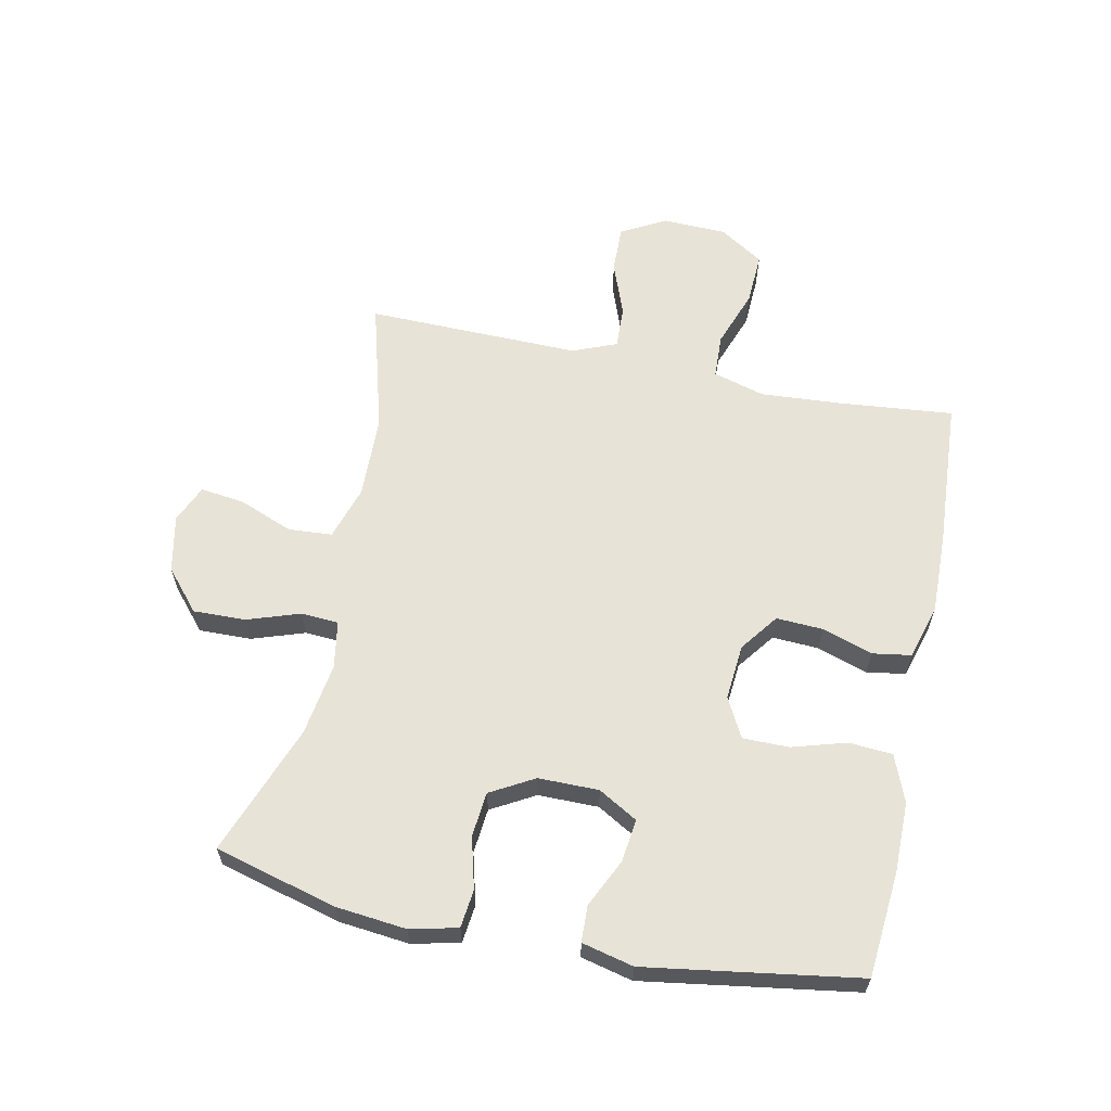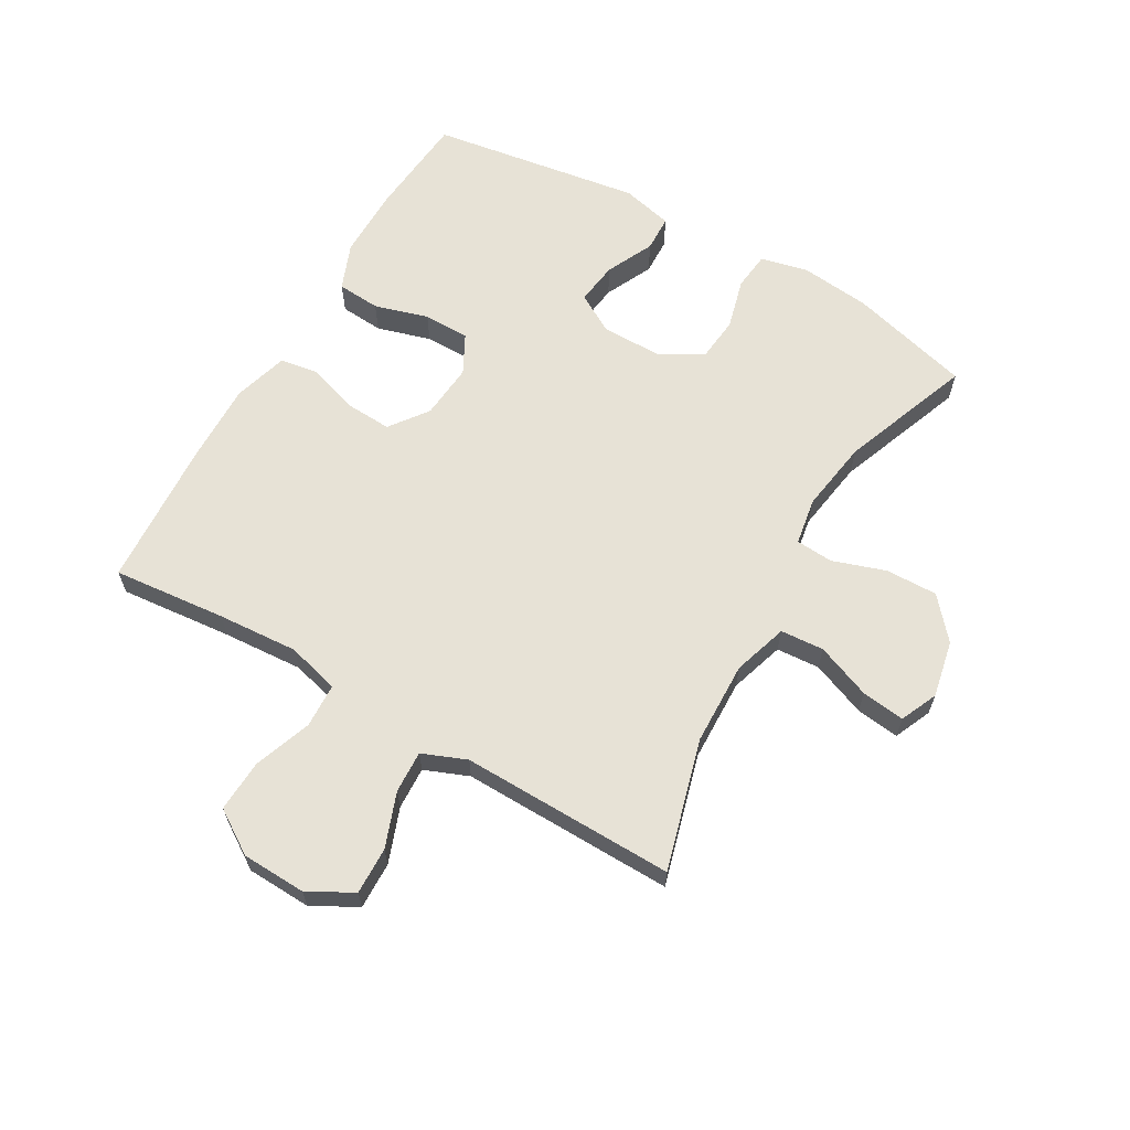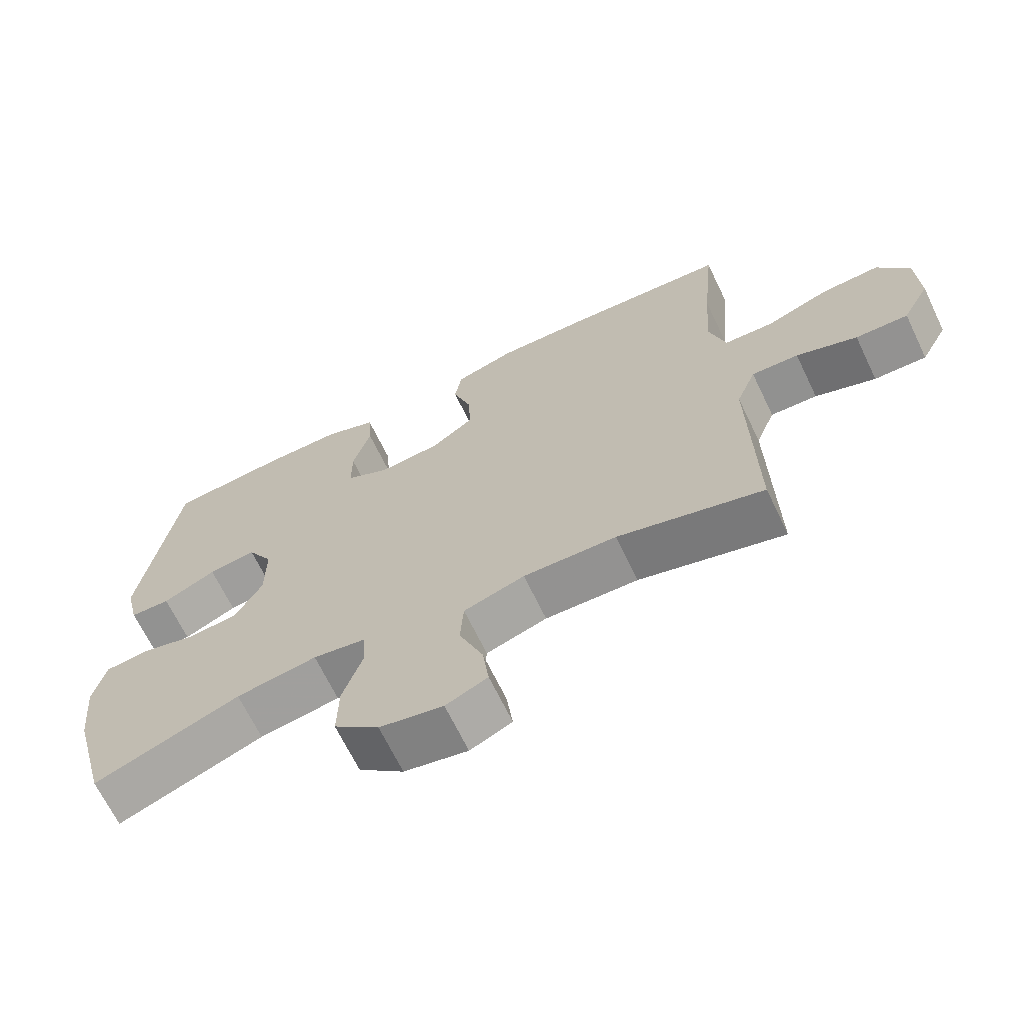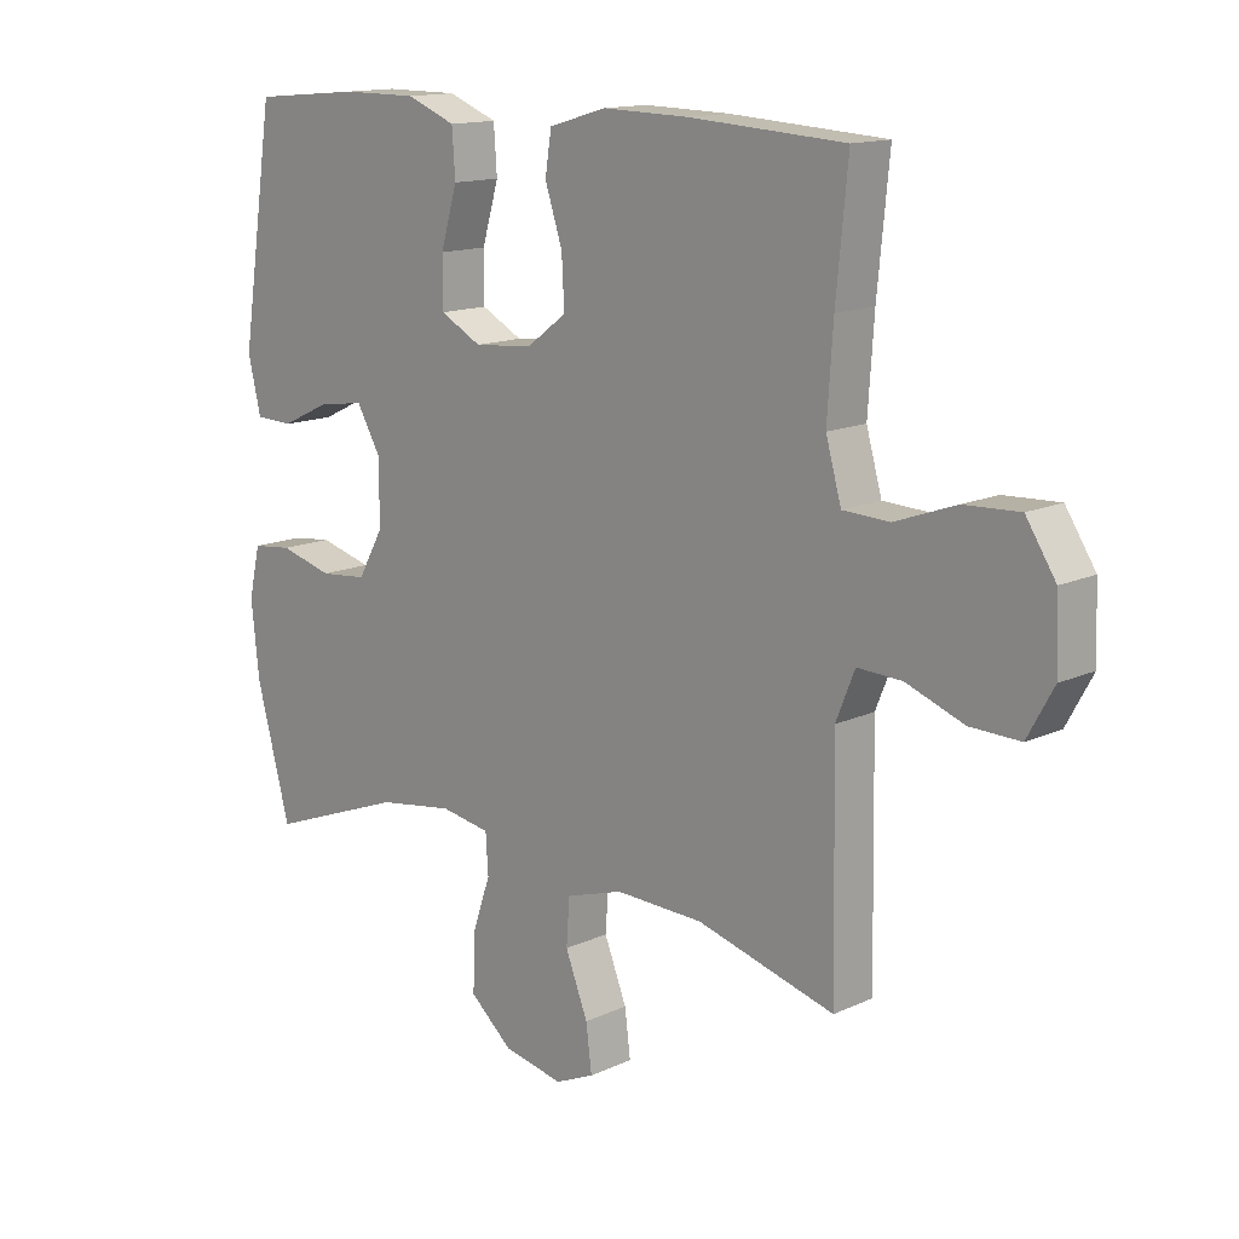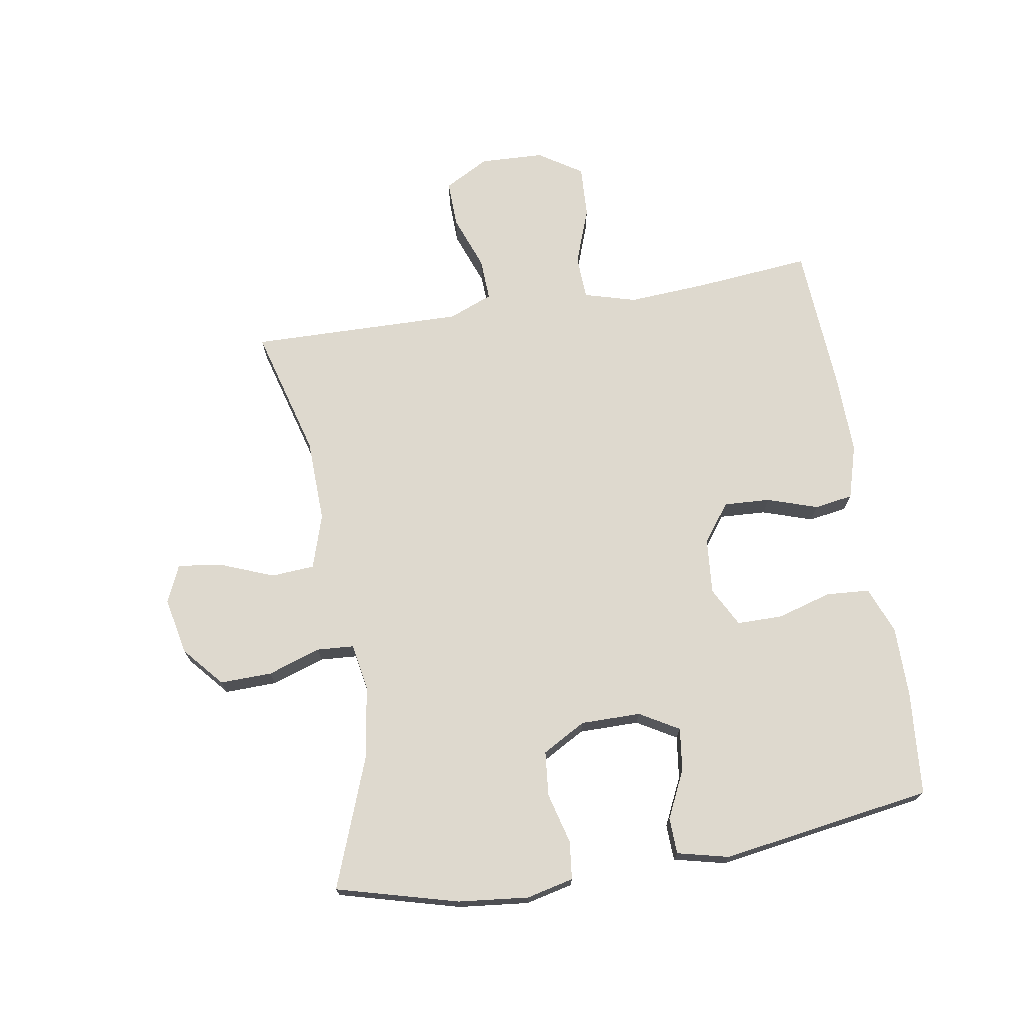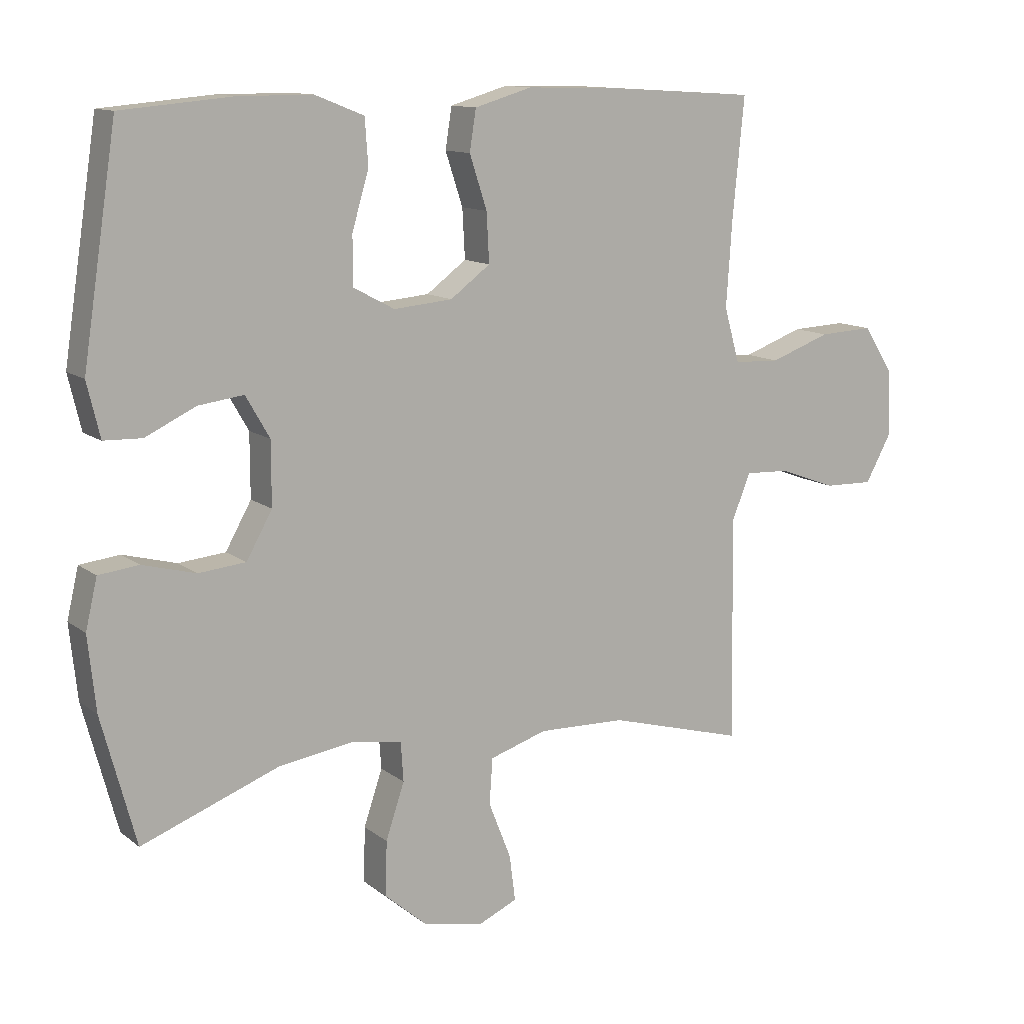
<metadata>
{"format":"obj","ext":"obj","renderer":"f3d","projection":"perspective","resolution":1024,"background":"white","views":[{"elev":61.8,"azim":-78.3,"up":"+Y"},{"elev":63.5,"azim":120.0,"up":"+Y"},{"elev":-67.3,"azim":25.7,"up":"+Z"},{"elev":14.2,"azim":44.7,"up":"+Z"},{"elev":71.6,"azim":-99.3,"up":"+Y"},{"elev":12.1,"azim":-30.6,"up":"+Z"}]}
</metadata>
<code>
v 0.5 0.07 0.5
v 0.482 0.07 0.315
v 0.473 0.07 0.182
v 0.497 0.07 0.097
v 0.569 0.07 0.094
v 0.663 0.07 0.128
v 0.748 0.07 0.132
v 0.794 0.07 0.061
v 0.798 0.07 -0.044
v 0.758 0.07 -0.117
v 0.681 0.07 -0.115
v 0.592 0.07 -0.082
v 0.523 0.07 -0.079
v 0.494 0.07 -0.151
v 0.496 0.07 -0.267
v 0.5 0.07 -0.5
v 0.287 0.07 -0.441
v 0.151 0.07 -0.437
v 0.062 0.07 -0.465
v 0.057 0.07 -0.536
v 0.092 0.07 -0.625
v 0.101 0.07 -0.696
v 0.04 0.07 -0.723
v -0.053 0.07 -0.704
v -0.119 0.07 -0.647
v -0.117 0.07 -0.562
v -0.088 0.07 -0.476
v -0.092 0.07 -0.415
v -0.169 0.07 -0.402
v -0.287 0.07 -0.42
v -0.5 0.07 -0.5
v -0.553 0.07 -0.302
v -0.565 0.07 -0.187
v -0.547 0.07 -0.11
v -0.485 0.07 -0.103
v -0.402 0.07 -0.125
v -0.329 0.07 -0.118
v -0.289 0.07 -0.047
v -0.289 0.07 0.051
v -0.326 0.07 0.115
v -0.396 0.07 0.106
v -0.474 0.07 0.069
v -0.533 0.07 0.071
v -0.553 0.07 0.155
v -0.5 0.07 0.5
v -0.329 0.07 0.515
v -0.214 0.07 0.515
v -0.138 0.07 0.485
v -0.133 0.07 0.414
v -0.159 0.07 0.326
v -0.159 0.07 0.251
v -0.095 0.07 0.217
v -0.004 0.07 0.225
v 0.058 0.07 0.271
v 0.054 0.07 0.347
v 0.027 0.07 0.429
v 0.037 0.07 0.492
v 0.126 0.07 0.518
v 0.259 0.07 0.515
v 0.5 0 0.5
v 0.482 0 0.315
v 0.473 0 0.182
v 0.497 0 0.097
v 0.569 0 0.094
v 0.663 0 0.128
v 0.748 0 0.132
v 0.794 0 0.061
v 0.798 0 -0.044
v 0.758 0 -0.117
v 0.681 0 -0.115
v 0.592 0 -0.082
v 0.523 0 -0.079
v 0.494 0 -0.151
v 0.496 0 -0.267
v 0.5 0 -0.5
v 0.287 0 -0.441
v 0.151 0 -0.437
v 0.062 0 -0.465
v 0.057 0 -0.536
v 0.092 0 -0.625
v 0.101 0 -0.696
v 0.04 0 -0.723
v -0.053 0 -0.704
v -0.119 0 -0.647
v -0.117 0 -0.562
v -0.088 0 -0.476
v -0.092 0 -0.415
v -0.169 0 -0.402
v -0.287 0 -0.42
v -0.5 0 -0.5
v -0.553 0 -0.302
v -0.565 0 -0.187
v -0.547 0 -0.11
v -0.485 0 -0.103
v -0.402 0 -0.125
v -0.329 0 -0.118
v -0.289 0 -0.047
v -0.289 0 0.051
v -0.326 0 0.115
v -0.396 0 0.106
v -0.474 0 0.069
v -0.533 0 0.071
v -0.553 0 0.155
v -0.5 0 0.5
v -0.329 0 0.515
v -0.214 0 0.515
v -0.138 0 0.485
v -0.133 0 0.414
v -0.159 0 0.326
v -0.159 0 0.251
v -0.095 0 0.217
v -0.004 0 0.225
v 0.058 0 0.271
v 0.054 0 0.347
v 0.027 0 0.429
v 0.037 0 0.492
v 0.126 0 0.518
v 0.259 0 0.515
f 59 1 2
f 58 59 2
f 57 58 2
f 56 57 2
f 55 56 2
f 54 55 2 3
f 53 54 3 4
f 52 53 4
f 48 49 50
f 47 48 50
f 46 47 50
f 45 46 50
f 44 45 50
f 43 44 50
f 42 43 50
f 41 42 50
f 40 41 50 51
f 39 40 51 52
f 34 35 36
f 33 34 36
f 32 33 36
f 31 32 36
f 30 31 36
f 29 30 36 37
f 28 29 37 38
f 25 26 27
f 24 25 27
f 23 24 27
f 22 23 27
f 21 22 27
f 20 21 27
f 19 20 27 28
f 39 52 4
f 38 39 4
f 28 38 4
f 19 28 4
f 18 19 4
f 10 11 12
f 9 10 12
f 8 9 12
f 7 8 12
f 6 7 12
f 5 6 12
f 5 12 13
f 5 13 14
f 4 5 14
f 18 4 14
f 17 18 14
f 14 15 16 17
f 61 60 118
f 61 118 117
f 61 117 116
f 61 116 115
f 61 115 114
f 62 61 114 113
f 63 62 113 112
f 63 112 111
f 109 108 107
f 109 107 106
f 109 106 105
f 109 105 104
f 109 104 103
f 109 103 102
f 109 102 101
f 109 101 100
f 110 109 100 99
f 111 110 99 98
f 95 94 93
f 95 93 92
f 95 92 91
f 95 91 90
f 95 90 89
f 96 95 89 88
f 97 96 88 87
f 86 85 84
f 86 84 83
f 86 83 82
f 86 82 81
f 86 81 80
f 86 80 79
f 87 86 79 78
f 63 111 98
f 63 98 97
f 63 97 87
f 63 87 78
f 63 78 77
f 71 70 69
f 71 69 68
f 71 68 67
f 71 67 66
f 71 66 65
f 71 65 64
f 72 71 64
f 73 72 64
f 73 64 63
f 73 63 77
f 73 77 76
f 76 75 74 73
f 1 60 61 2
f 2 61 62 3
f 3 62 63 4
f 4 63 64 5
f 5 64 65 6
f 6 65 66 7
f 7 66 67 8
f 8 67 68 9
f 9 68 69 10
f 10 69 70 11
f 11 70 71 12
f 12 71 72 13
f 13 72 73 14
f 14 73 74 15
f 15 74 75 16
f 16 75 76 17
f 17 76 77 18
f 18 77 78 19
f 19 78 79 20
f 20 79 80 21
f 21 80 81 22
f 22 81 82 23
f 23 82 83 24
f 24 83 84 25
f 25 84 85 26
f 26 85 86 27
f 27 86 87 28
f 28 87 88 29
f 29 88 89 30
f 30 89 90 31
f 31 90 91 32
f 32 91 92 33
f 33 92 93 34
f 34 93 94 35
f 35 94 95 36
f 36 95 96 37
f 37 96 97 38
f 38 97 98 39
f 39 98 99 40
f 40 99 100 41
f 41 100 101 42
f 42 101 102 43
f 43 102 103 44
f 44 103 104 45
f 45 104 105 46
f 46 105 106 47
f 47 106 107 48
f 48 107 108 49
f 49 108 109 50
f 50 109 110 51
f 51 110 111 52
f 52 111 112 53
f 53 112 113 54
f 54 113 114 55
f 55 114 115 56
f 56 115 116 57
f 57 116 117 58
f 58 117 118 59
f 59 118 60 1

</code>
